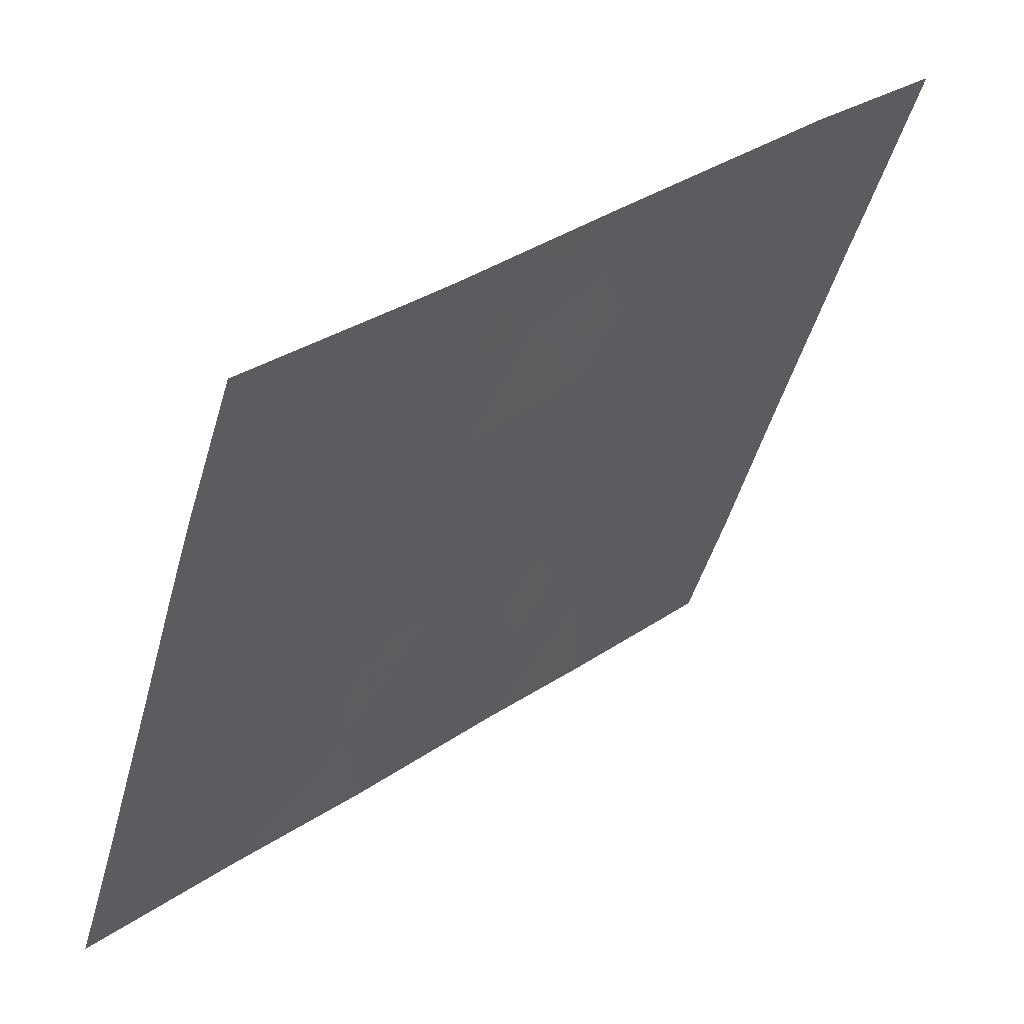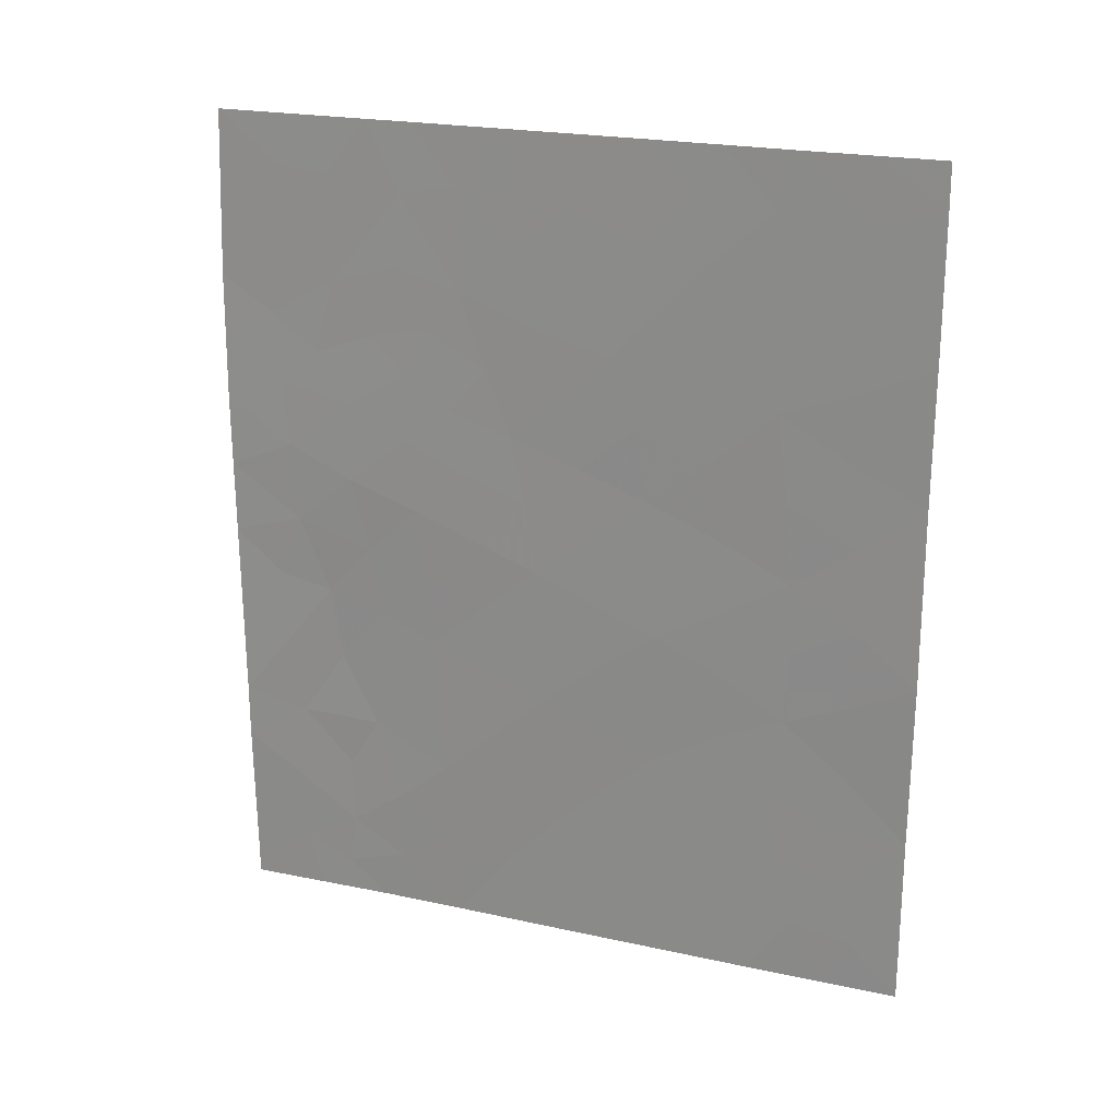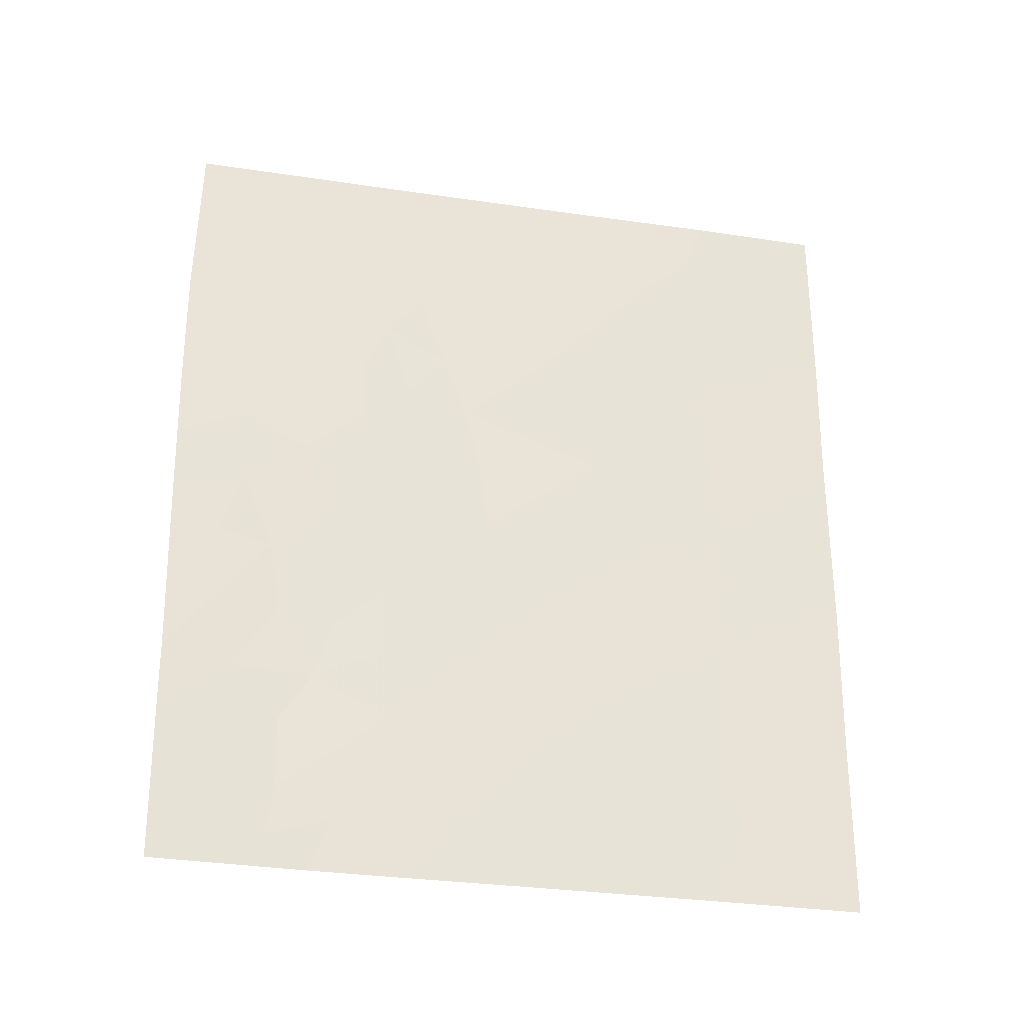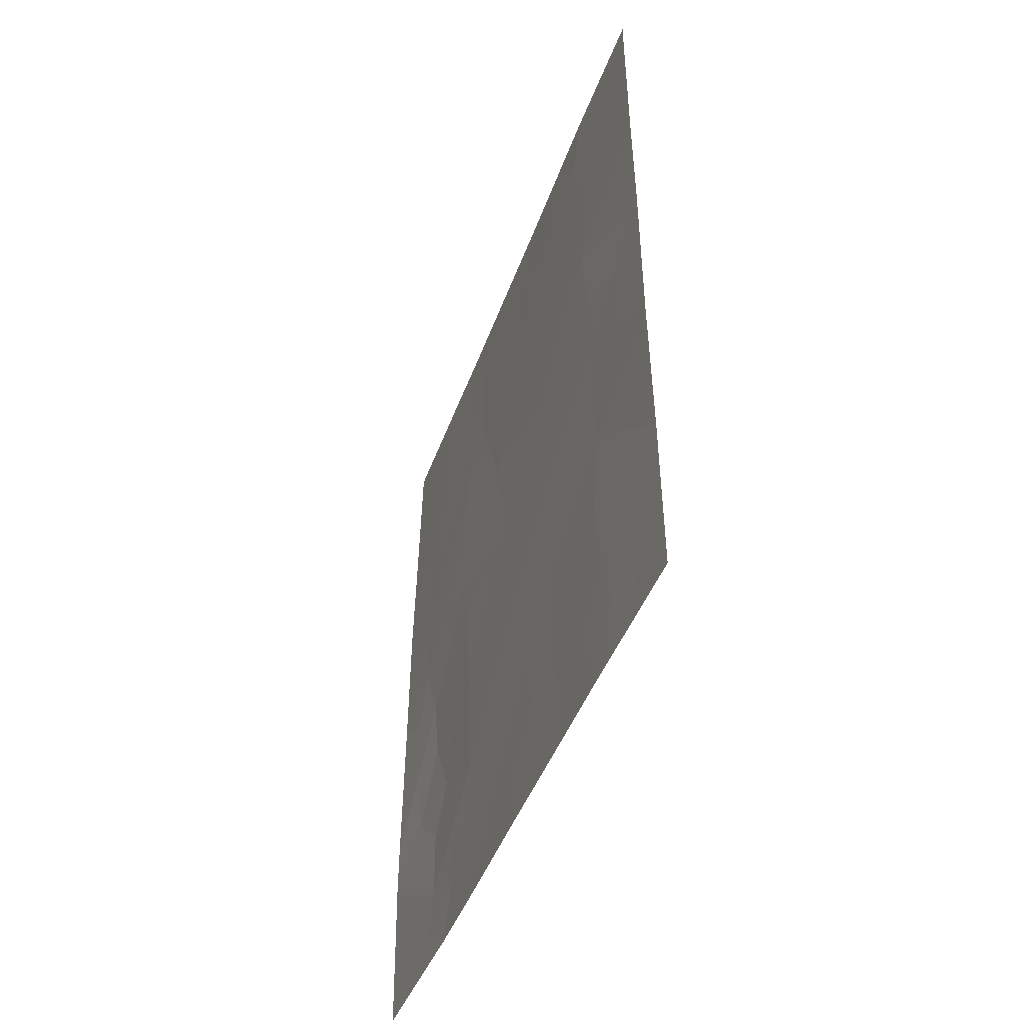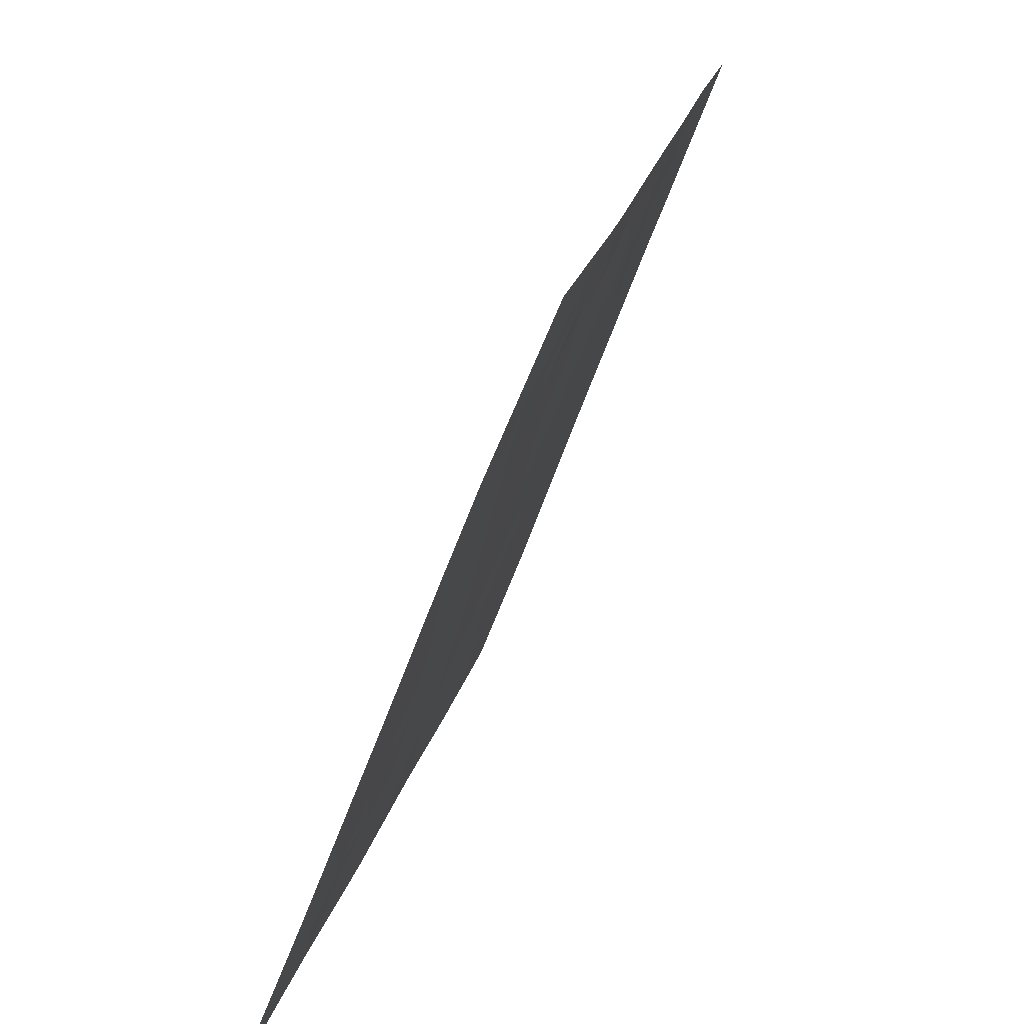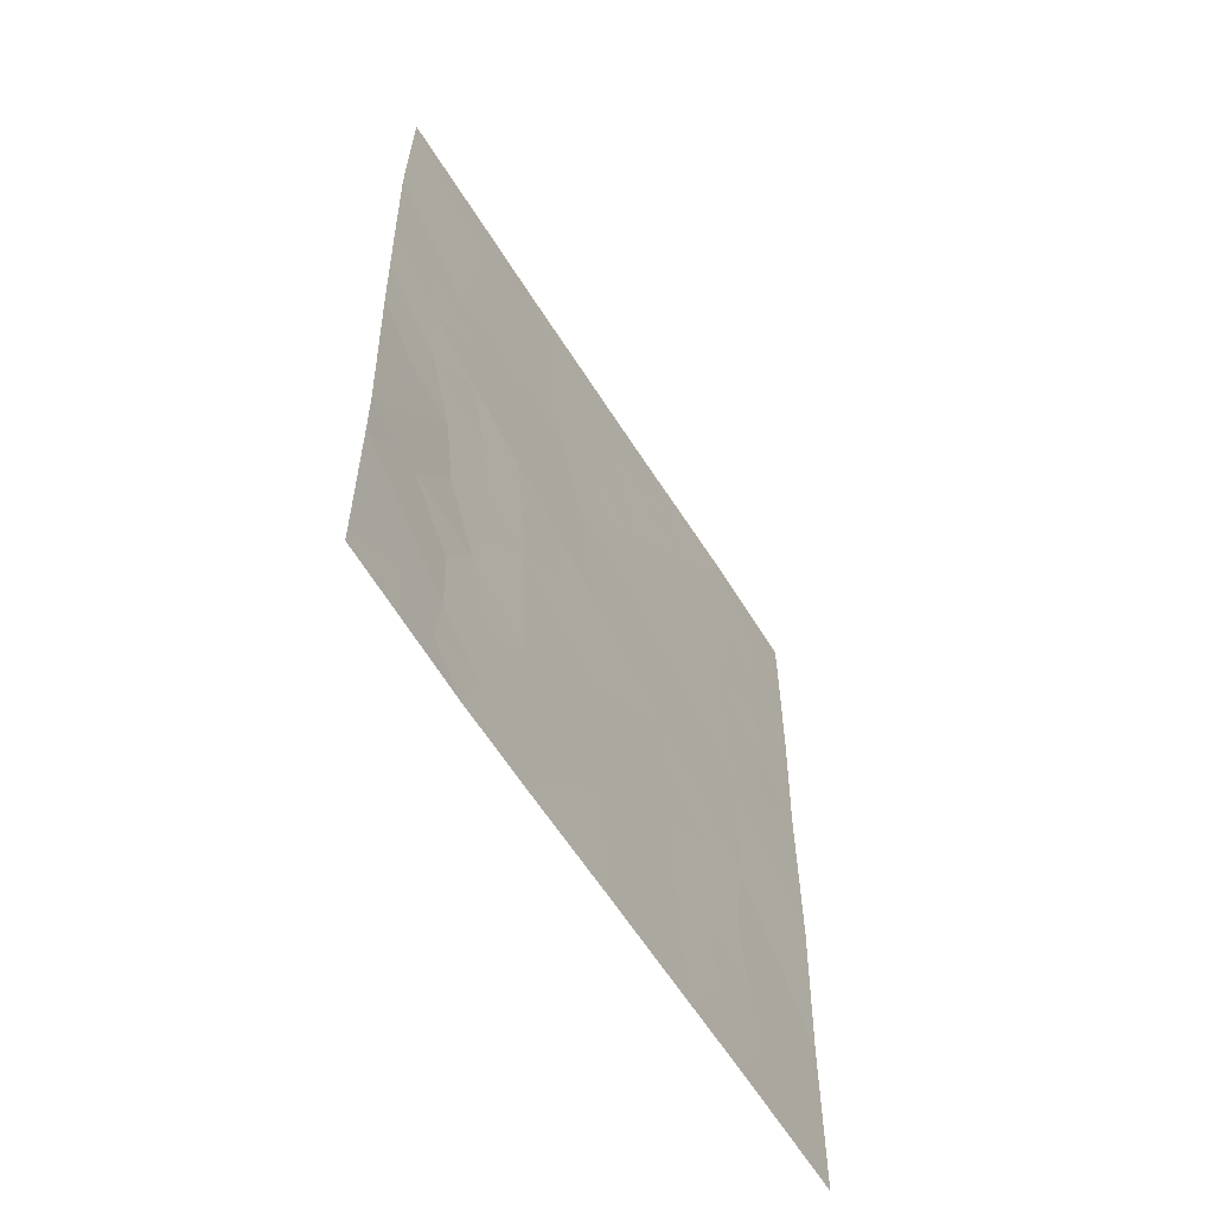
<metadata>
{"format":"obj","ext":"obj","renderer":"f3d","projection":"perspective","resolution":1024,"background":"white","views":[{"elev":29.7,"azim":44.1,"up":"+Z"},{"elev":21.1,"azim":132.6,"up":"+Y"},{"elev":-29.8,"azim":98.3,"up":"+Y"},{"elev":-46.7,"azim":-179.0,"up":"+Y"},{"elev":21.4,"azim":12.6,"up":"+Z"},{"elev":-59.0,"azim":52.1,"up":"+Y"}]}
</metadata>
<code>
v -105.4 39.73 82.97
v -104.8 40.37 84.57
v -104.9 47.72 84.27
v -104.6 46.43 85.06
v -103.6 43.76 87.67
v -103.5 41.18 87.61
v -104.4 40.93 85.61
v -106.6 44.1 79.69
v -105.7 47.01 82.17
v -105.9 43.01 81.49
v -106.6 42.03 79.73
v -106.5 46.5 79.92
v -105.9 50 81.72
v -105.3 43.73 83.2
v -103.6 47.63 87.73
v -104.9 38 84.39
v -104.4 38 85.54
v -106.5 38 80.12
v -106.7 38.9 79.54
v -106.1 38 81.15
v -104.4 50 85.56
v -104.7 50 84.9
v -103.5 40.41 87.6
v -103.6 38.27 87.58
v -104.1 42.99 86.27
v -103.6 50 87.68
v -103.6 38 87.58
v -105.5 38 82.82
v -107.3 47.33 77.97
v -104.7 42.41 84.68
v -107.3 40.44 78.03
v -105.6 50 82.49
v -107.3 42.8 77.99
v -107.3 45.42 78
v -107.3 38 78.04
v -106.6 50 79.74
v -107.3 50 77.97
v -107.3 49.37 77.97
v -103.6 45.82 87.71
v -105.3 41.73 83.11
v -104.6 44.42 84.92
v -105.9 45 81.61
v -105.2 45.7 83.55
v -106.6 48.34 79.73
v -106 41.13 81.48
v -106.2 48.48 80.82
v -105.5 48.96 82.69
v -104.1 46.64 86.34
v -105.7 39.51 82.15
v -106 40.21 81.42
v -105.7 40.46 82.23
v -103.6 42.47 87.64
v -103.9 42.14 86.9
v -103.8 43.16 87.01
v -104.2 40.2 86.04
v -104.5 39.76 85.27
v -105.6 42.4 82.33
v -105.7 41.42 82.29
v -106 42.05 81.48
v -105.4 46.34 82.87
v -105.3 47.31 83.22
v -105.1 46.64 83.89
v -105.6 47.99 82.51
v -104.5 38.75 85.27
v -104.2 39.22 86
v -103.9 39.82 86.78
v -103.6 39.34 87.59
v -103.9 38.83 86.77
v -104 50 86.62
v -104 49.28 86.85
v -104.2 38.48 86.11
v -104 38 86.56
v -105.2 38 83.6
v -105.4 38.8 82.89
v -105.1 38.95 83.69
v -103.6 46.72 87.72
v -103.9 46.14 86.89
v -103.9 47.16 87
v -105 43.08 83.95
v -105 44.08 84.05
v -104.7 43.41 84.77
v -105.1 41.04 83.84
v -105 42.07 83.9
v -104.8 41.4 84.63
v -107 39.63 78.88
v -106.9 40.47 79.07
v -106.6 39.85 79.75
v -105.8 49.39 82.03
v -107.3 44.11 78
v -107 44.72 78.85
v -107 43.52 78.82
v -107 42.41 78.84
v -106.7 43.05 79.68
v -107.3 41.62 78.01
v -107 41.34 78.9
v -107.3 46.37 77.99
v -106.9 46.91 78.87
v -106.9 45.88 78.91
v -104.2 41.95 86.11
v -104.5 41.78 85.35
v -104.4 42.72 85.46
v -104.6 49.01 85.08
v -105.2 49.31 83.42
v -105.1 50 83.69
v -106.9 38 79.08
v -107 38.74 78.75
v -107.3 39.22 78.04
v -106.9 49.12 78.88
v -106.9 50 78.86
v -103.6 44.79 87.69
v -105.6 43.38 82.36
v -105.3 42.73 83.15
v -106.4 38.99 80.43
v -106.3 40.01 80.6
v -106.2 40.82 80.78
v -106.5 49.21 80.02
v -104.8 39.28 84.48
v -105.1 40 83.77
v -106.3 41.63 80.64
v -106.3 42.58 80.59
v -103.9 40.97 86.72
v -106 39.2 81.3
v -105.8 38 81.99
v -105.8 38.6 82.05
v -105.4 40.73 83.05
v -105.6 44.37 82.42
v -105.5 45.36 82.59
v -105.3 44.73 83.33
v -106.3 44.59 80.64
v -106.6 45.25 79.78
v -106.2 45.69 80.79
v -104.4 43.73 85.63
v -105.9 43.99 81.52
v -104.9 45.06 84.21
v -106.6 40.93 79.9
v -107 47.9 78.79
v -106.7 47.46 79.56
v -107.3 48.35 77.97
v -105.8 46.02 81.84
v -106.3 47.55 80.45
v -106.1 46.75 81.09
v -105.9 47.74 81.49
v -105.8 48.65 81.82
v -106.2 50 80.73
v -104.6 45.45 85.07
v -106.3 43.56 80.59
v -104.2 47.69 86.09
v -103.9 48.23 86.86
v -104.8 45.99 84.41
v -104.6 47.98 85.14
v -103.6 48.81 87.71
v -104.4 46.96 85.53
v -104.3 45.92 85.88
v -103.9 45.2 86.78
v -104.3 44.77 85.89
v -105.2 48.35 83.46
v -104 44.07 86.7
v -104.2 49.21 86.09
v -104.9 49.17 84.31
v -106.1 49.28 81.03
v -104.7 47.14 84.77
f 49 50 51
f 52 53 54
f 55 56 7
f 57 58 59
f 60 61 62
f 61 63 156
f 18 19 113
f 66 67 68
f 17 71 72
f 73 74 75
f 76 77 78
f 79 80 81
f 82 83 84
f 85 86 87
f 13 32 88
f 89 90 91
f 92 91 93
f 94 92 95
f 96 97 98
f 99 100 101
f 7 84 100
f 35 106 105
f 107 85 106
f 36 108 109
f 111 112 57
f 113 87 114
f 115 50 114
f 64 117 56
f 75 118 117
f 59 119 120
f 66 55 121
f 99 53 121
f 123 20 124
f 49 74 124
f 125 82 118
f 126 127 128
f 125 51 58
f 129 130 131
f 132 155 157
f 132 101 81
f 112 79 83
f 133 126 111
f 98 130 90
f 80 128 134
f 119 115 135
f 136 137 97
f 136 138 108
f 127 139 60
f 137 44 140
f 131 141 139
f 142 143 63
f 116 144 160
f 143 160 88
f 155 145 153
f 140 142 141
f 129 133 146
f 146 120 93
f 78 147 148
f 95 135 86
f 145 134 149
f 161 149 62
f 148 70 151
f 150 147 152
f 1 49 51
f 49 122 50
f 51 50 45
f 5 52 54
f 52 6 53
f 54 53 25
f 55 65 56
f 7 56 2
f 10 57 59
f 57 40 58
f 59 58 45
f 43 60 62
f 60 9 61
f 62 61 3
f 3 61 156
f 61 9 63
f 71 64 65
f 64 17 16
f 18 113 20
f 65 66 68
f 66 23 67
f 68 67 24
f 25 157 54
f 21 69 158
f 69 26 70
f 17 64 71
f 72 68 24
f 24 27 72
f 72 71 68
f 16 73 75
f 73 28 74
f 75 74 1
f 15 76 78
f 76 39 77
f 78 77 48
f 30 79 81
f 79 14 80
f 81 80 41
f 2 82 84
f 82 40 83
f 84 83 30
f 19 85 87
f 85 31 86
f 87 86 135
f 88 32 47
f 33 89 91
f 89 34 90
f 91 90 8
f 11 92 93
f 92 33 91
f 93 91 8
f 31 94 95
f 94 33 92
f 95 92 11
f 34 96 98
f 96 29 97
f 98 97 12
f 25 99 101
f 99 7 100
f 101 100 30
f 7 2 84
f 100 84 30
f 22 21 102
f 158 102 21
f 32 104 103
f 19 105 106
f 105 19 18
f 35 107 106
f 107 31 85
f 106 85 19
f 108 38 109
f 37 109 38
f 36 116 108
f 116 44 108
f 39 110 154
f 110 5 157
f 10 111 57
f 111 14 112
f 57 112 40
f 122 113 114
f 113 19 87
f 114 87 135
f 135 115 114
f 115 45 50
f 114 50 122
f 44 116 46
f 65 64 56
f 64 16 117
f 56 117 2
f 16 75 117
f 75 1 118
f 117 118 2
f 10 59 120
f 59 45 119
f 120 119 11
f 23 66 121
f 66 65 55
f 121 55 7
f 20 113 122
f 121 6 23
f 7 99 121
f 99 25 53
f 121 53 6
f 28 123 124
f 124 20 122
f 122 49 124
f 49 1 74
f 124 74 28
f 1 125 118
f 125 40 82
f 118 82 2
f 14 126 128
f 126 42 127
f 128 127 43
f 40 125 58
f 125 1 51
f 58 51 45
f 42 129 131
f 129 8 130
f 131 130 12
f 25 132 157
f 132 41 155
f 41 132 81
f 132 25 101
f 81 101 30
f 40 112 83
f 112 14 79
f 83 79 30
f 10 133 111
f 133 42 126
f 111 126 14
f 34 98 90
f 98 12 130
f 90 130 8
f 41 80 134
f 80 14 128
f 134 128 43
f 11 119 135
f 119 45 115
f 29 136 97
f 136 44 137
f 97 137 12
f 44 136 108
f 136 29 138
f 108 138 38
f 43 127 60
f 127 42 139
f 60 139 9
f 12 137 140
f 140 44 46
f 42 131 139
f 131 12 141
f 139 141 9
f 9 142 63
f 142 46 143
f 63 143 47
f 46 116 160
f 116 36 144
f 160 144 13
f 47 143 88
f 143 46 160
f 88 160 13
f 155 41 145
f 12 140 141
f 140 46 142
f 141 142 9
f 8 129 146
f 129 42 133
f 146 133 10
f 8 146 93
f 146 10 120
f 93 120 11
f 15 78 148
f 78 48 147
f 148 147 158
f 31 95 86
f 95 11 135
f 4 145 149
f 145 41 134
f 149 134 43
f 3 161 62
f 62 149 43
f 77 39 154
f 145 4 153
f 15 148 151
f 3 150 161
f 147 102 158
f 152 147 48
f 47 103 156
f 48 153 152
f 103 47 32
f 159 103 104
f 71 65 68
f 48 77 153
f 153 154 155
f 151 70 26
f 3 156 159
f 156 63 47
f 54 157 5
f 148 158 70
f 155 154 157
f 22 102 159
f 150 102 147
f 159 156 103
f 102 150 3
f 3 159 102
f 154 110 157
f 77 154 153
f 4 152 153
f 158 69 70
f 161 4 149
f 161 150 152
f 4 161 152
f 22 159 104

</code>
